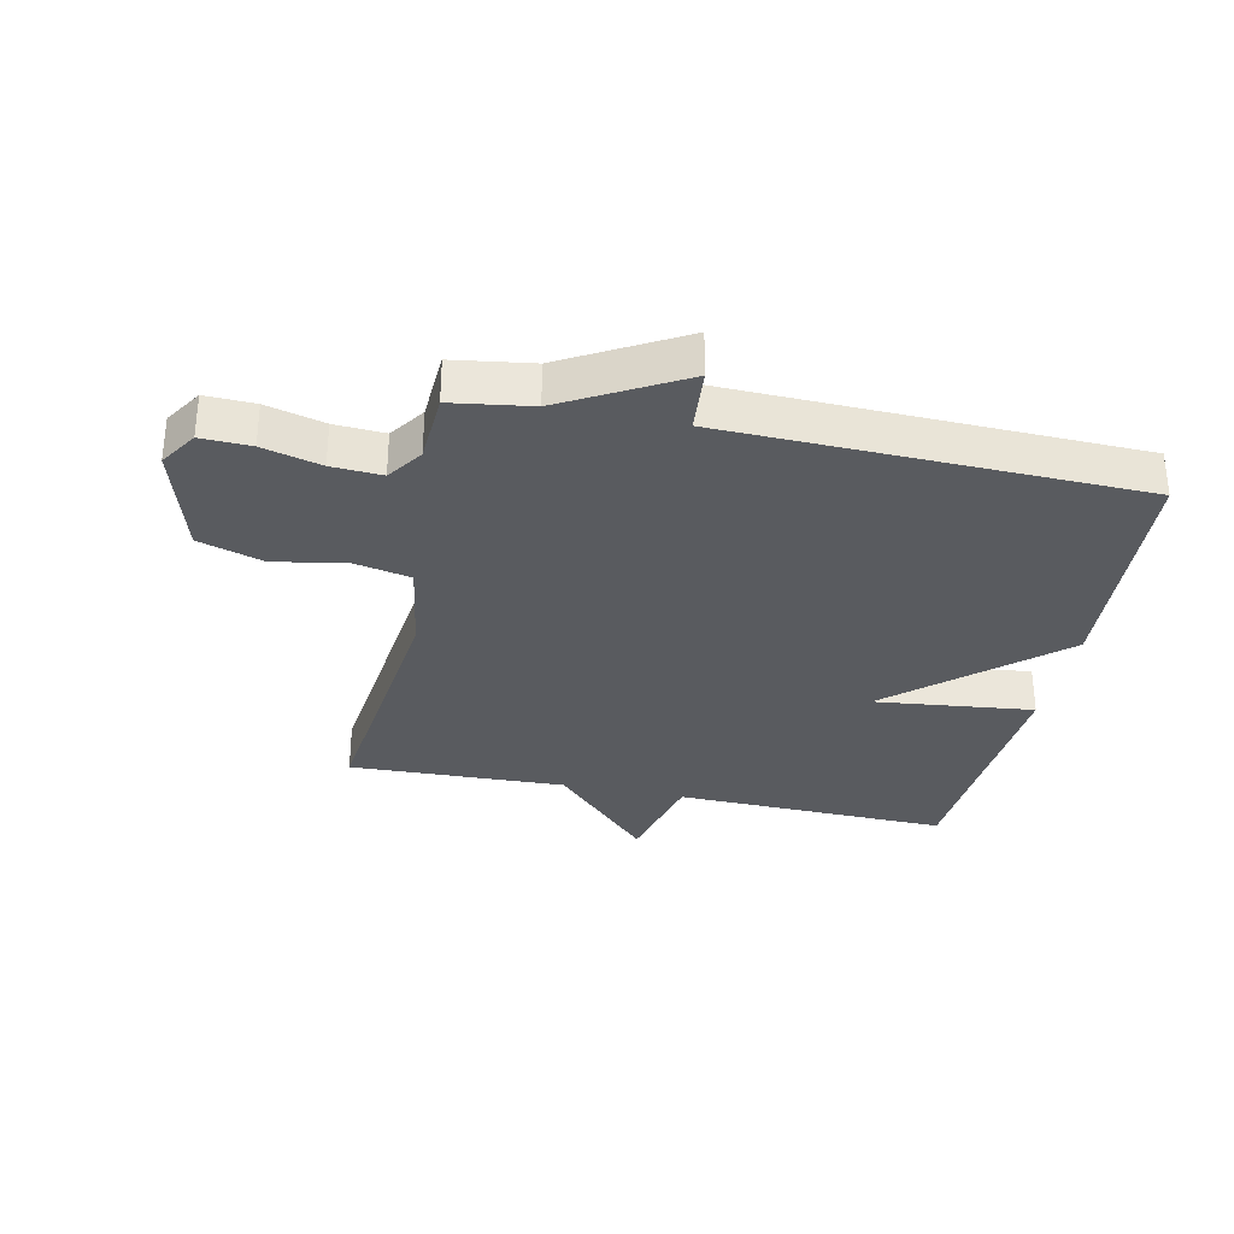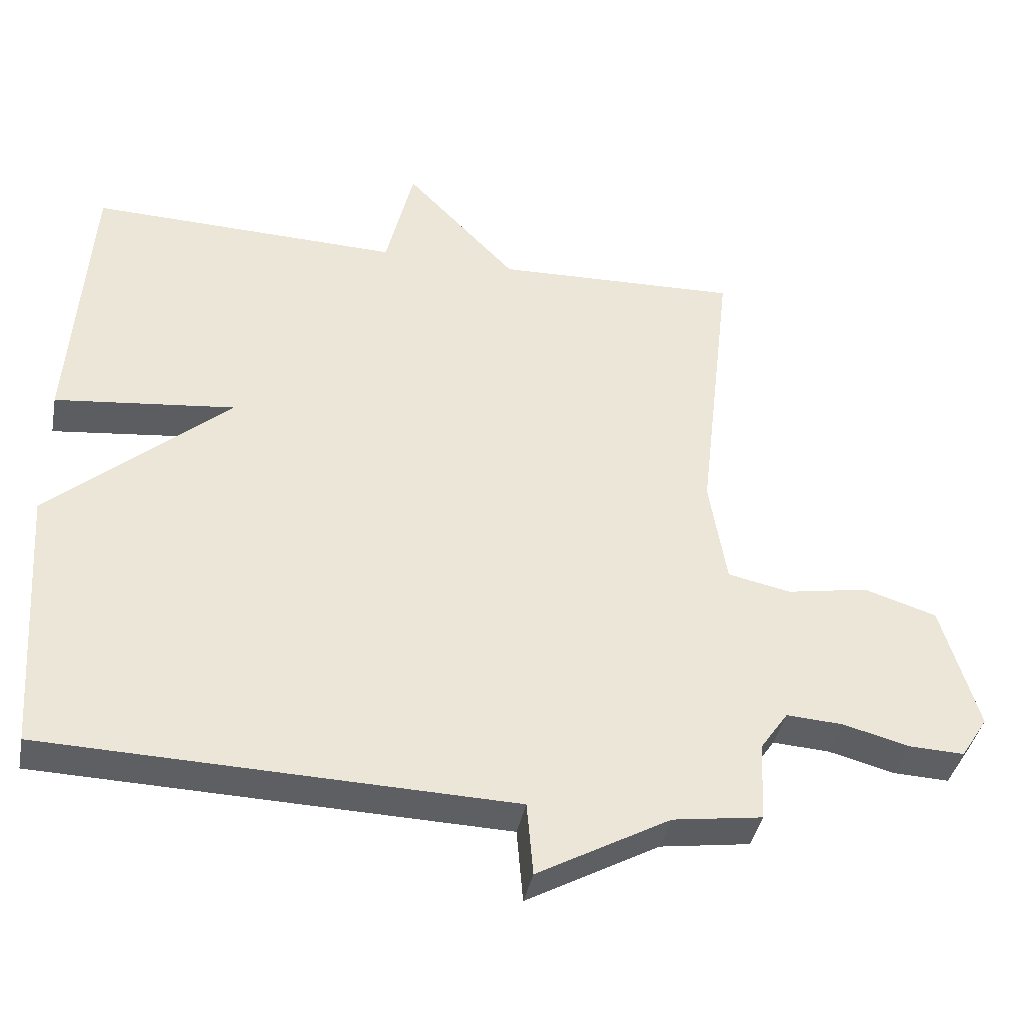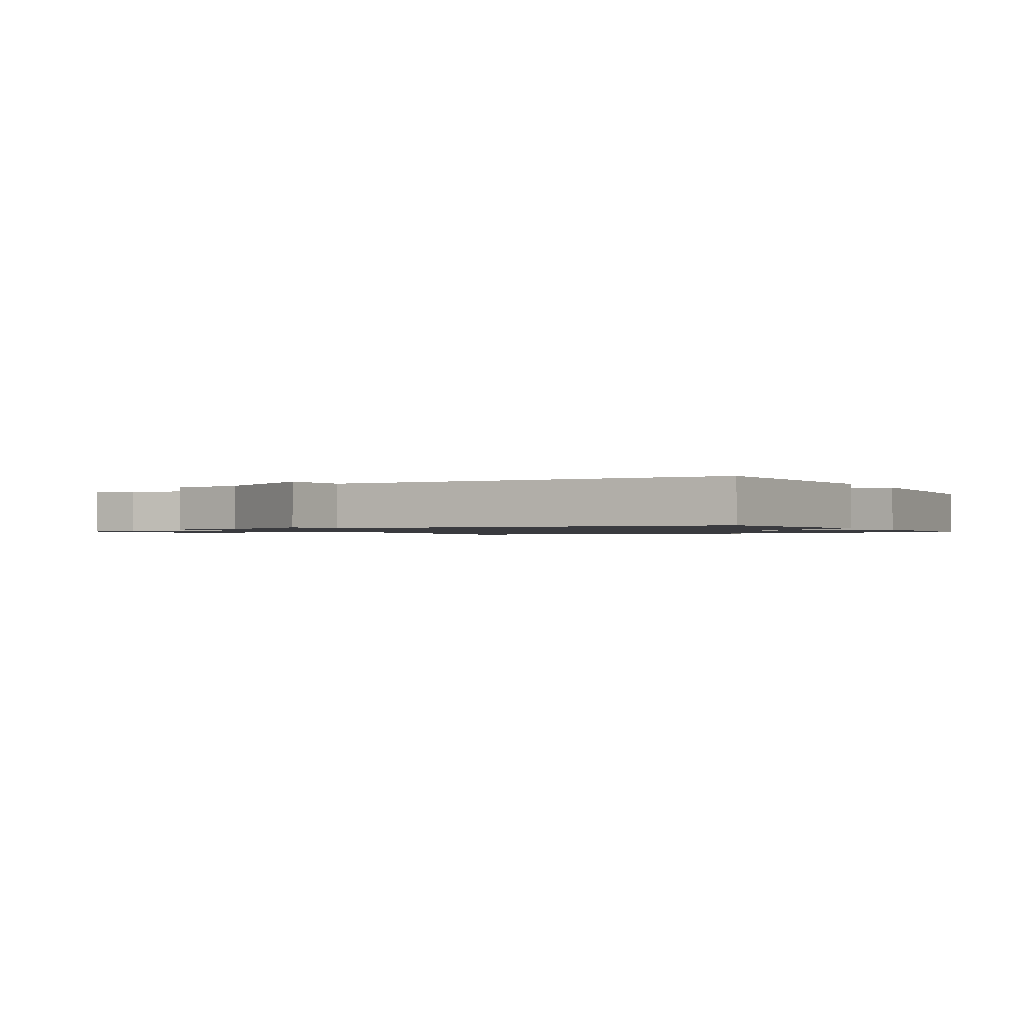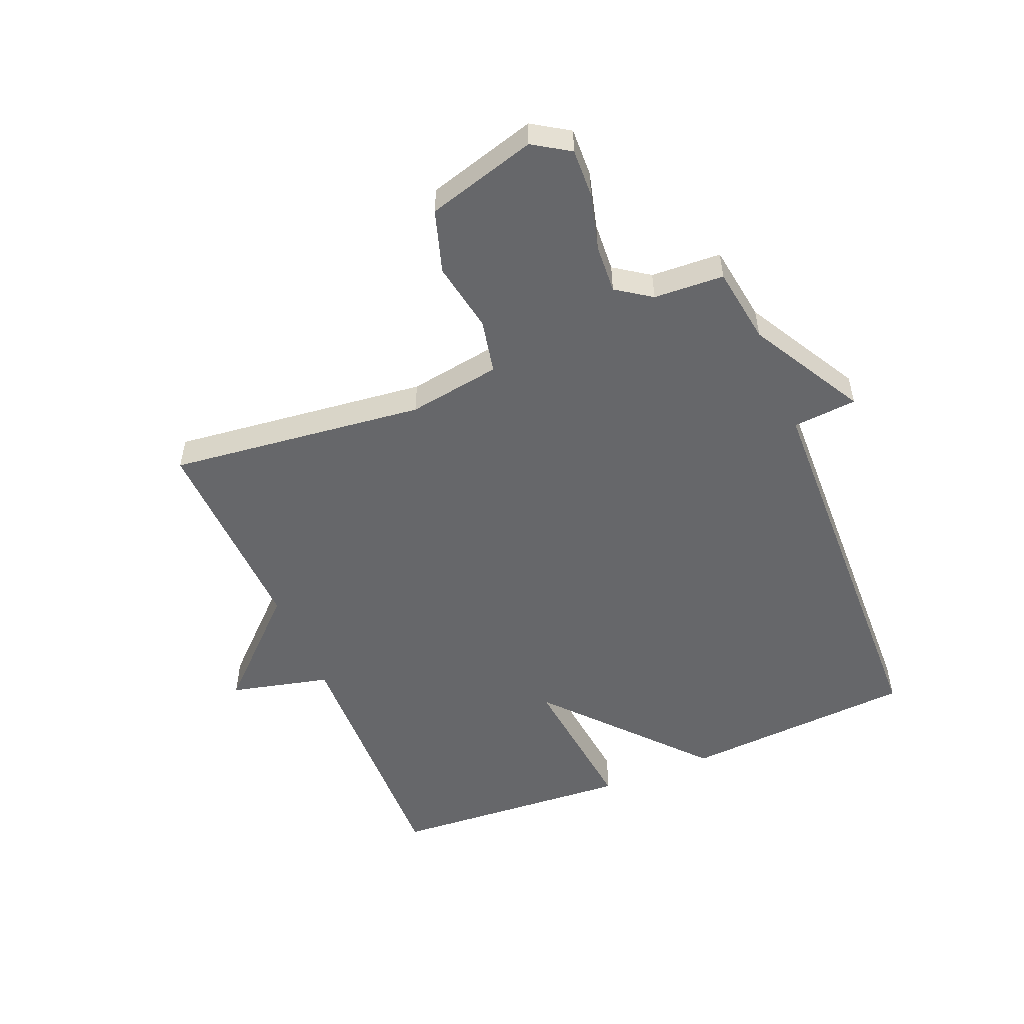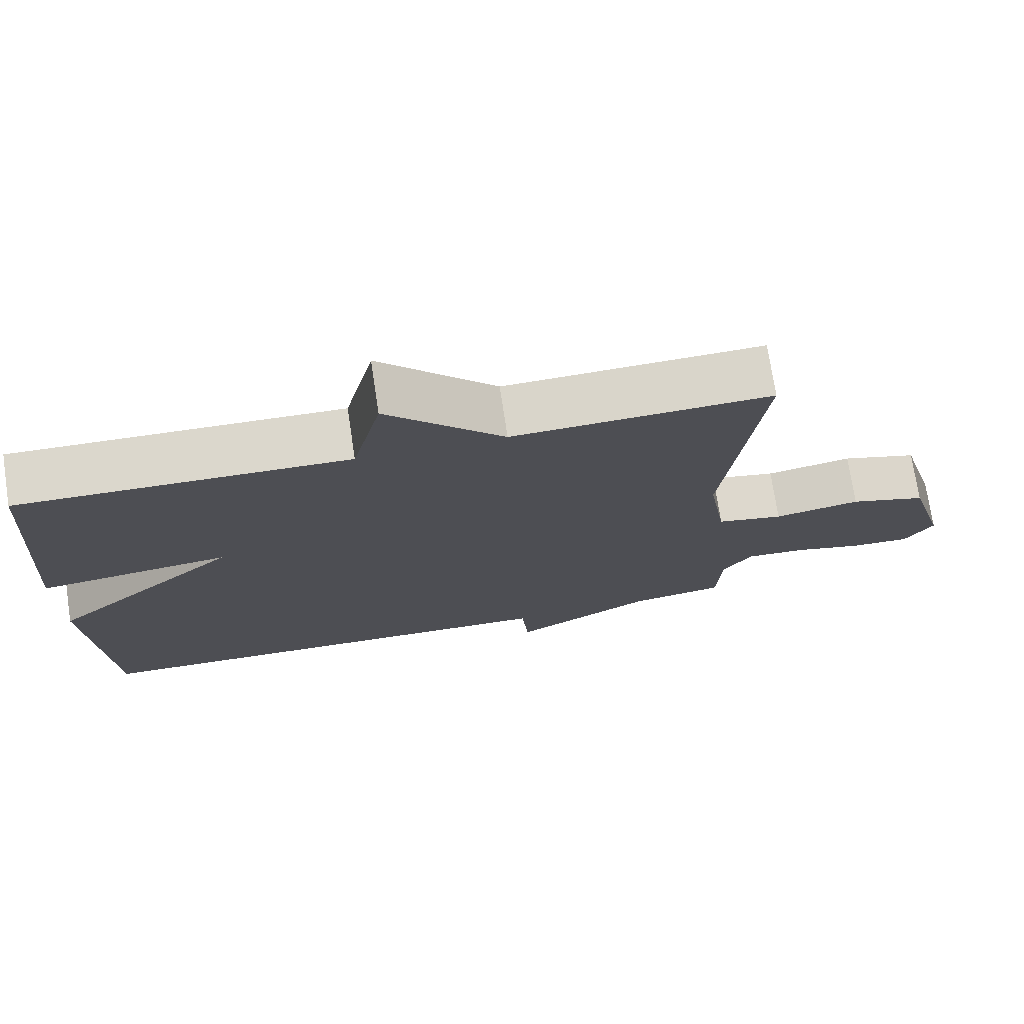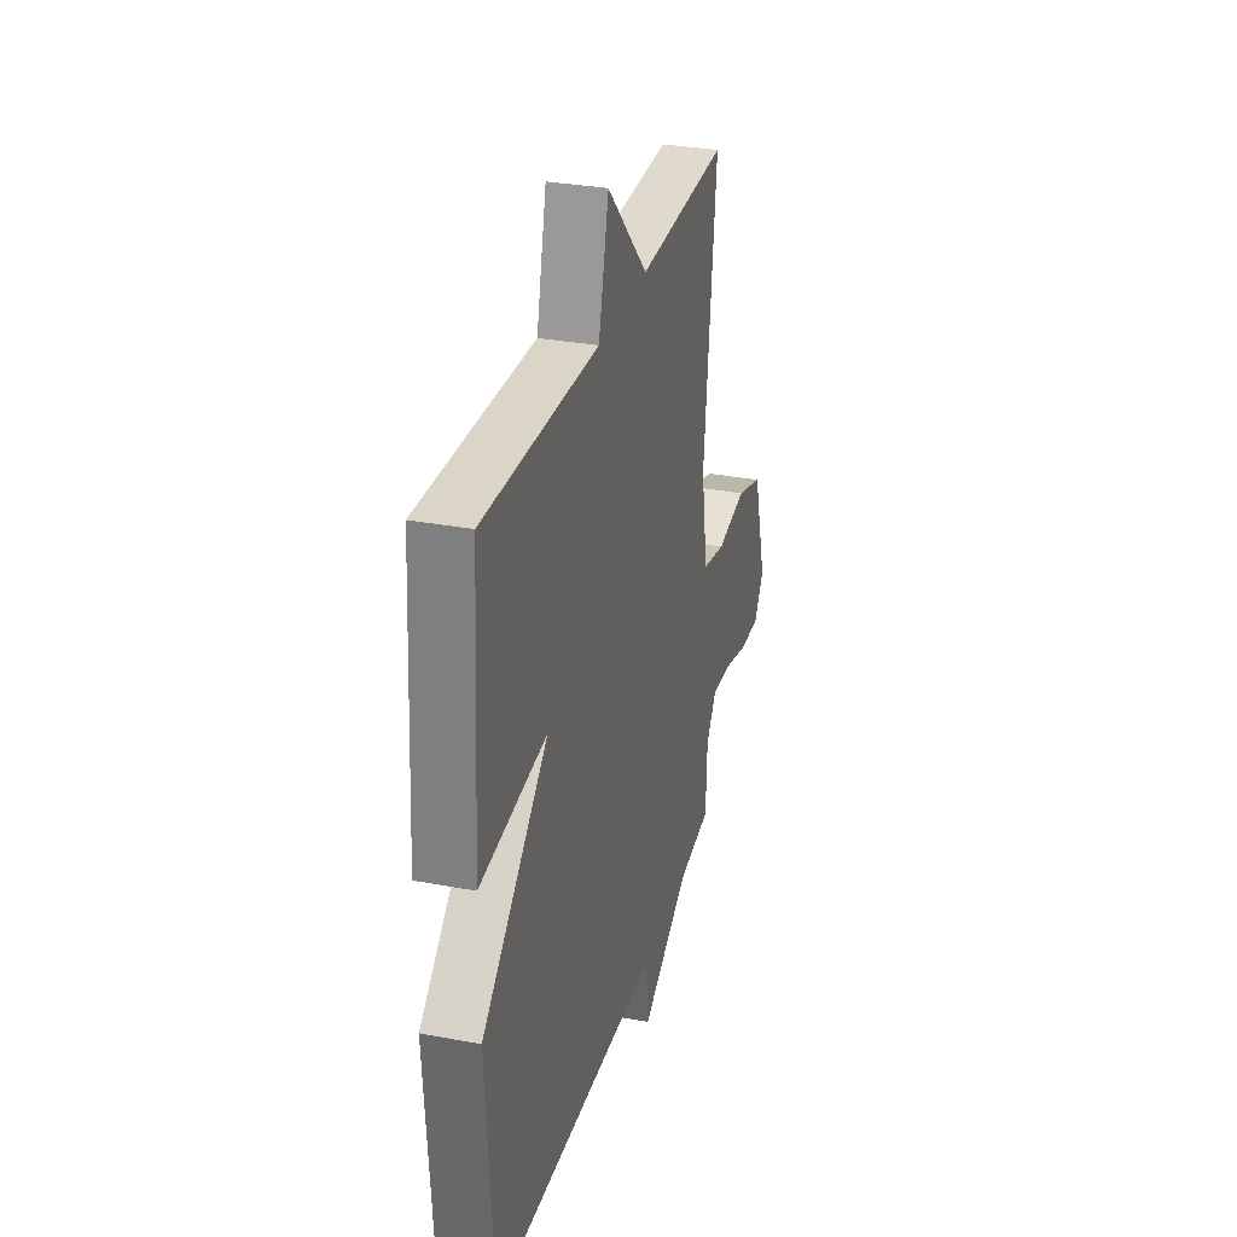
<metadata>
{"format":"obj","ext":"obj","renderer":"f3d","projection":"perspective","resolution":1024,"background":"white","views":[{"elev":-32.1,"azim":168.0,"up":"+Y"},{"elev":-39.5,"azim":-10.9,"up":"+Z"},{"elev":-1.2,"azim":-150.4,"up":"+Y"},{"elev":-52.2,"azim":112.5,"up":"+Y"},{"elev":73.8,"azim":-8.6,"up":"+Z"},{"elev":30.9,"azim":-74.9,"up":"+Z"}]}
</metadata>
<code>
v 0.5 0.07 0.5
v 0.451 0.07 0.072
v 0.476 0.07 -0.083
v 0.567 0.07 -0.102
v 0.685 0.07 -0.081
v 0.79 0.07 -0.114
v 0.843 0.07 -0.297
v 0.804 0.07 -0.358
v 0.723 0.07 -0.355
v 0.628 0.07 -0.33
v 0.546 0.07 -0.325
v 0.506 0.07 -0.383
v 0.5 0.07 -0.5
v 0.371 0.07 -0.519
v 0.18 0.07 -0.626
v 0.171 0.07 -0.519
v -0.5 0.07 -0.5
v -0.527 0.07 -0.109
v -0.268 0.07 0.12
v -0.527 0.07 0.091
v -0.5 0.07 0.5
v -0.053 0.07 0.488
v -0.013 0.07 0.655
v 0.147 0.07 0.488
v 0.5 0 0.5
v 0.451 0 0.072
v 0.476 0 -0.083
v 0.567 0 -0.102
v 0.685 0 -0.081
v 0.79 0 -0.114
v 0.843 0 -0.297
v 0.804 0 -0.358
v 0.723 0 -0.355
v 0.628 0 -0.33
v 0.546 0 -0.325
v 0.506 0 -0.383
v 0.5 0 -0.5
v 0.371 0 -0.519
v 0.18 0 -0.626
v 0.171 0 -0.519
v -0.5 0 -0.5
v -0.527 0 -0.109
v -0.268 0 0.12
v -0.527 0 0.091
v -0.5 0 0.5
v -0.053 0 0.488
v -0.013 0 0.655
v 0.147 0 0.488
f 22 23 24
f 19 20 21 22
f 19 22 24
f 16 17 18 19
f 24 1 2
f 19 24 2
f 16 19 2
f 16 2 3
f 15 16 3
f 14 15 3
f 12 13 14 3
f 8 9 10
f 7 8 10
f 6 7 10
f 5 6 10
f 4 5 10
f 4 10 11
f 3 4 11 12
f 48 47 46
f 46 45 44 43
f 48 46 43
f 43 42 41 40
f 26 25 48
f 26 48 43
f 26 43 40
f 27 26 40
f 27 40 39
f 27 39 38
f 27 38 37 36
f 34 33 32
f 34 32 31
f 34 31 30
f 34 30 29
f 34 29 28
f 35 34 28
f 36 35 28 27
f 1 25 26 2
f 2 26 27 3
f 3 27 28 4
f 4 28 29 5
f 5 29 30 6
f 6 30 31 7
f 7 31 32 8
f 8 32 33 9
f 9 33 34 10
f 10 34 35 11
f 11 35 36 12
f 12 36 37 13
f 13 37 38 14
f 14 38 39 15
f 15 39 40 16
f 16 40 41 17
f 17 41 42 18
f 18 42 43 19
f 19 43 44 20
f 20 44 45 21
f 21 45 46 22
f 22 46 47 23
f 23 47 48 24
f 24 48 25 1

</code>
